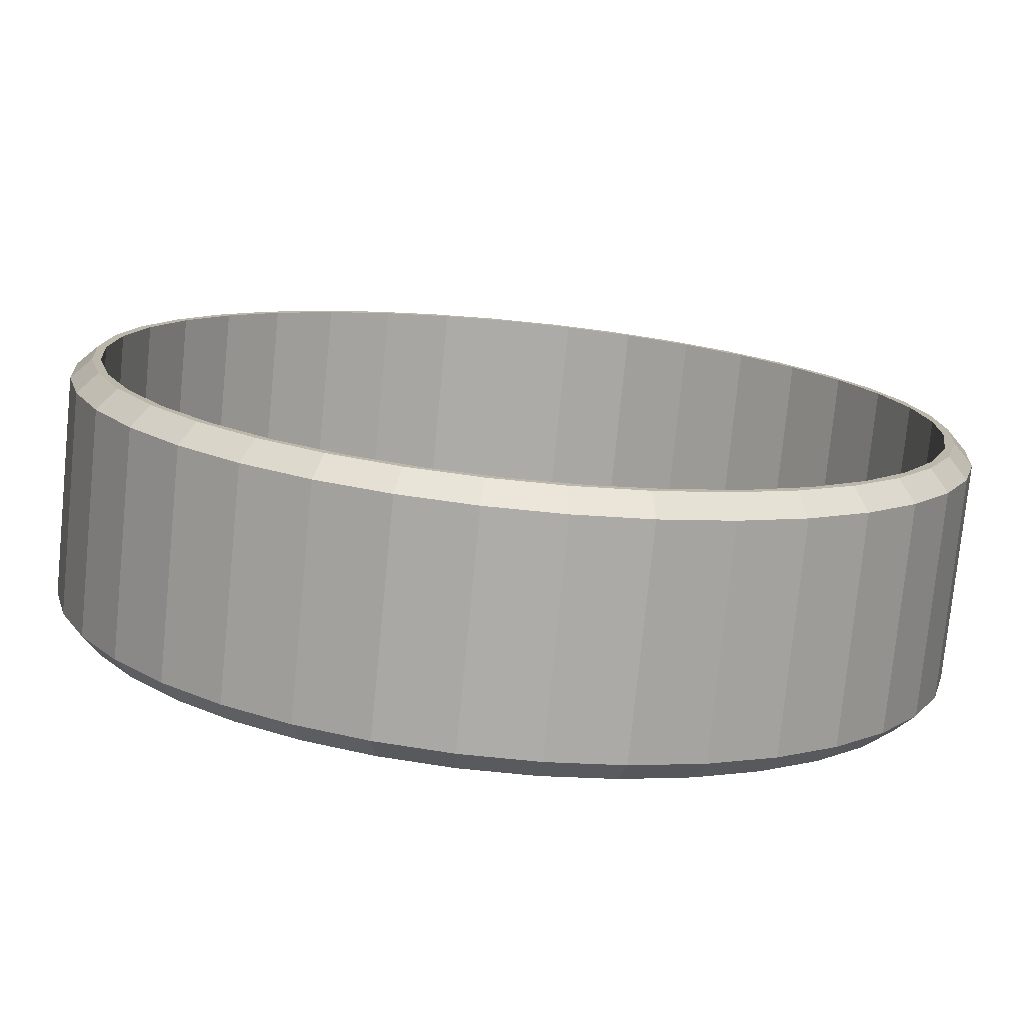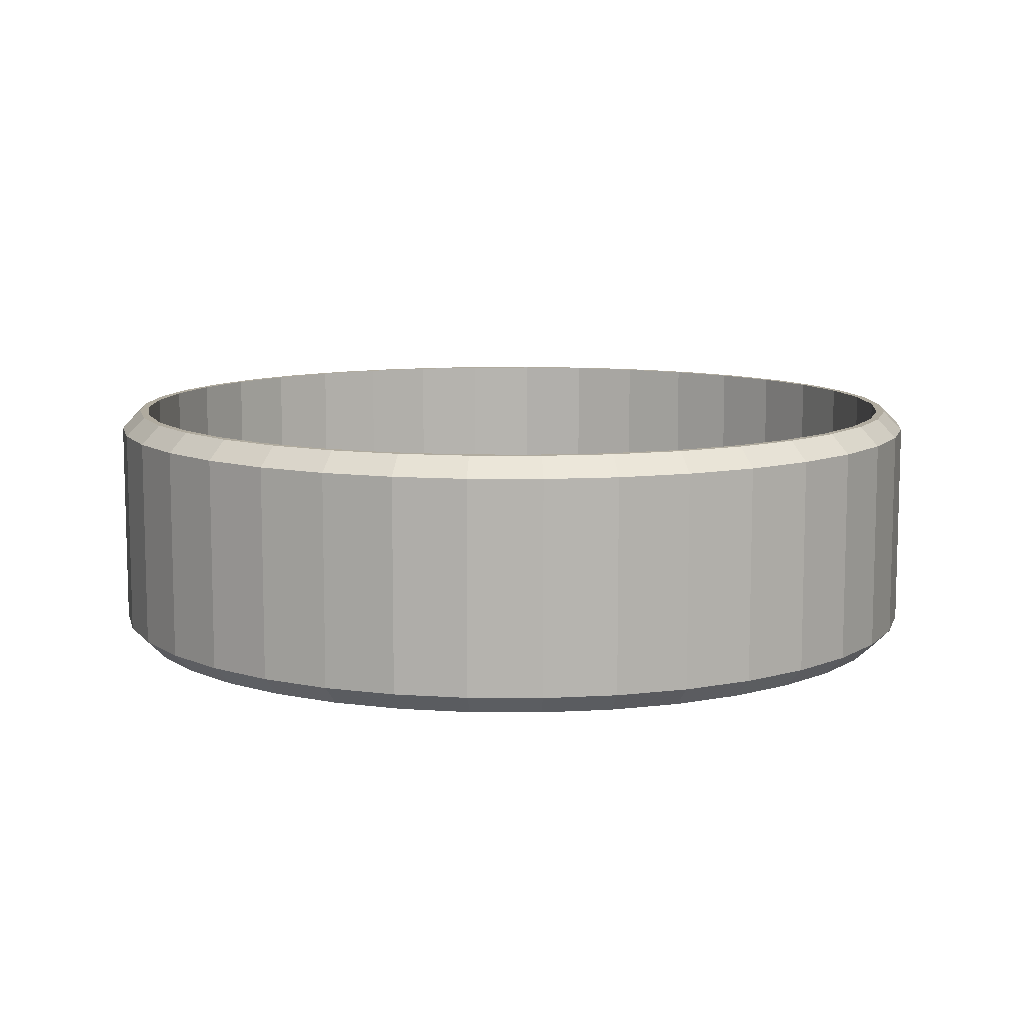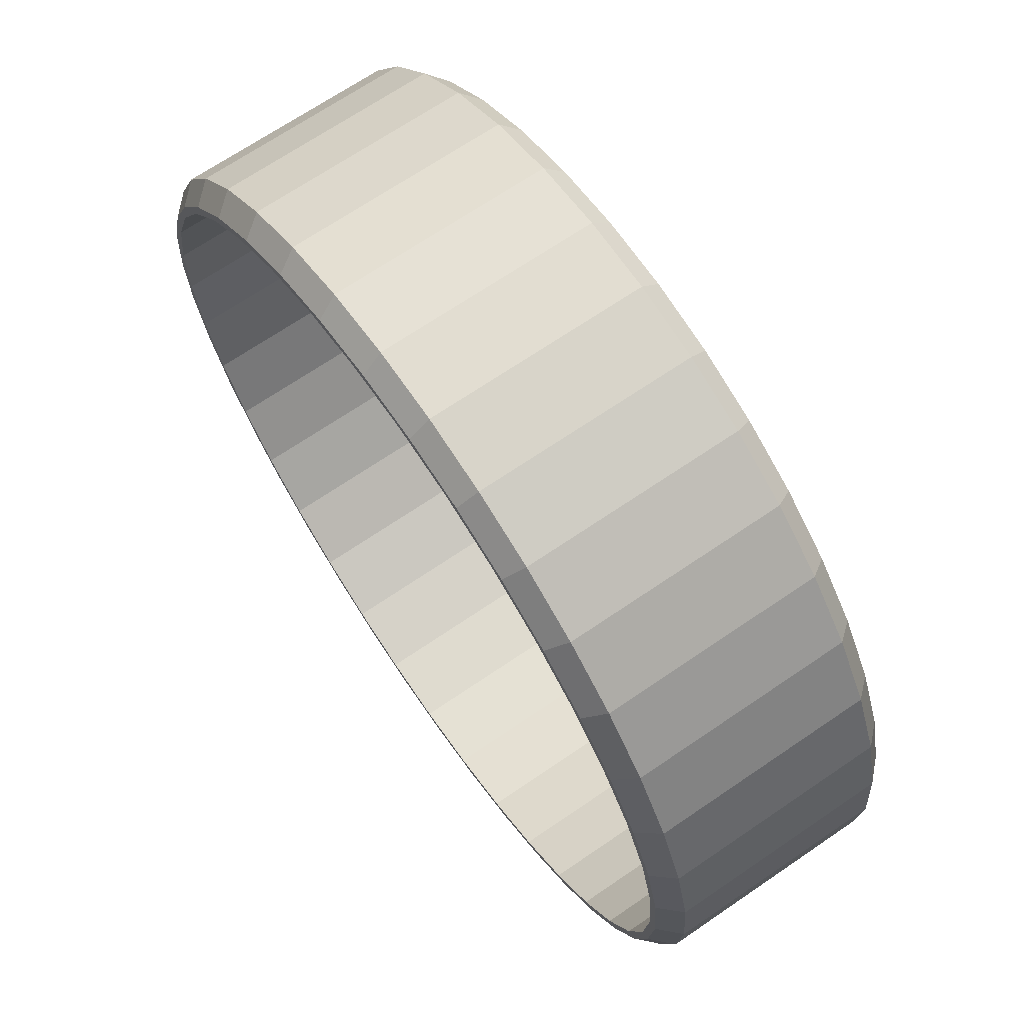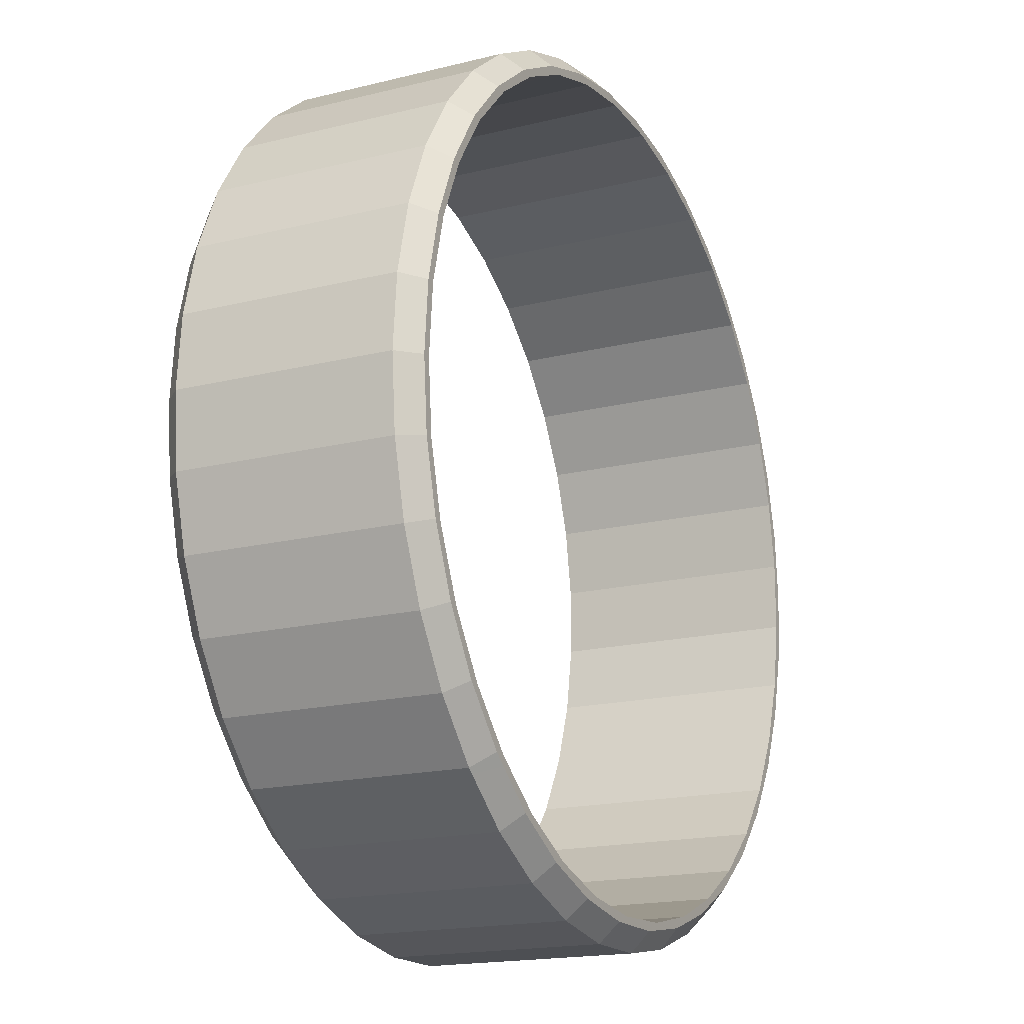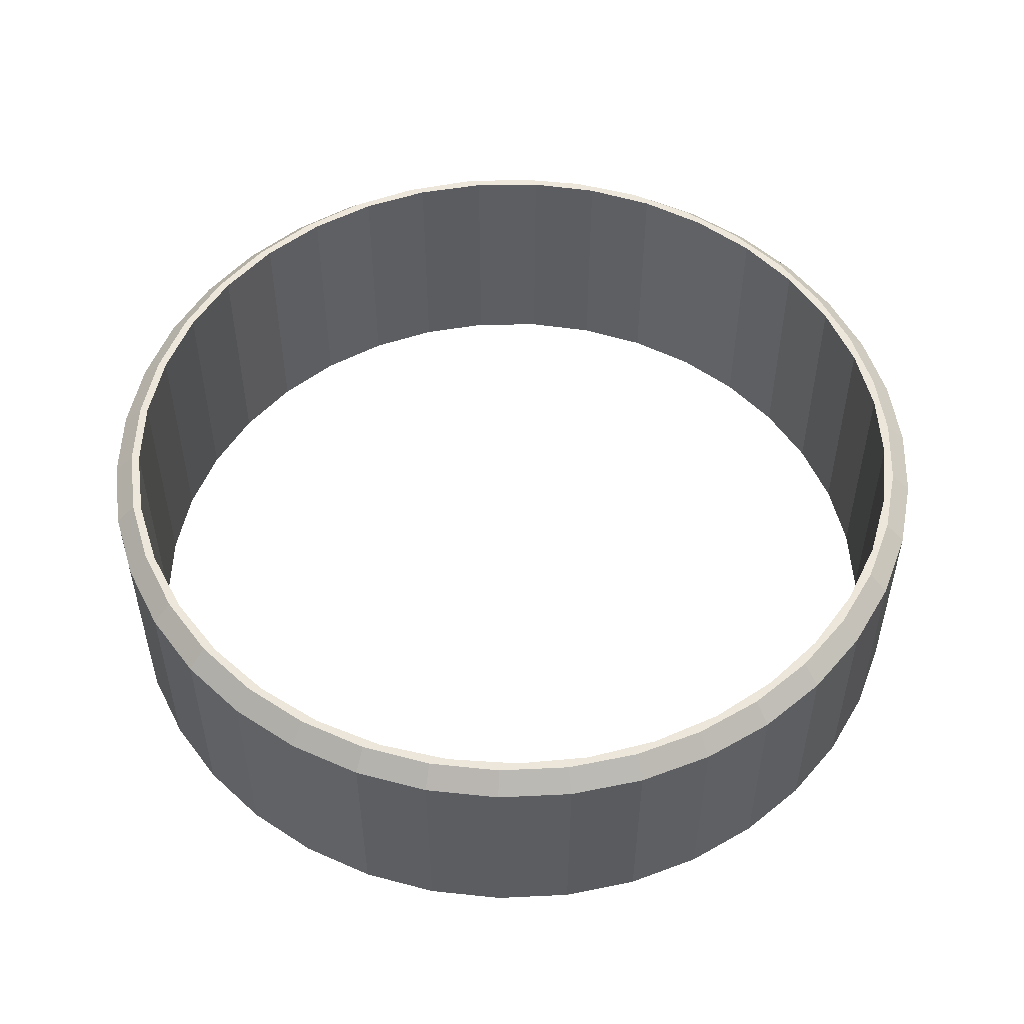
<metadata>
{"format":"obj","ext":"obj","renderer":"f3d","projection":"perspective","resolution":1024,"background":"white","views":[{"elev":-76.6,"azim":174.3,"up":"+Y"},{"elev":9.7,"azim":19.8,"up":"+Z"},{"elev":68.6,"azim":55.6,"up":"+Y"},{"elev":-17.6,"azim":116.2,"up":"+Y"},{"elev":52.3,"azim":-173.5,"up":"+Z"}]}
</metadata>
<code>
o ring_small_ring_small
v 0.03359 0.005604 -0.00825
v 0.03405 0 0.00825
v 0.03405 0 -0.00825
v 0.03359 -0.005604 0.00825
v 0.03359 -0.005604 -0.00825
v 0.0322 -0.01106 0.00825
v 0.0322 -0.01106 -0.00825
v 0.02995 -0.01621 0.00825
v 0.02995 -0.01621 -0.00825
v 0.02687 -0.02091 0.00825
v 0.02687 -0.02091 -0.00825
v 0.02306 -0.02505 0.00825
v 0.02306 -0.02505 -0.00825
v 0.01862 -0.02851 0.00825
v 0.01862 -0.02851 -0.00825
v 0.01368 -0.03118 0.00825
v 0.01368 -0.03118 -0.00825
v 0.008359 -0.03301 0.00825
v 0.008359 -0.03301 -0.00825
v 0.002812 -0.03393 0.00825
v 0.002812 -0.03393 -0.00825
v -0.002812 -0.03393 0.00825
v -0.002812 -0.03393 -0.00825
v -0.008359 -0.03301 0.00825
v -0.008359 -0.03301 -0.00825
v -0.01368 -0.03118 0.00825
v -0.01368 -0.03118 -0.00825
v -0.01862 -0.02851 0.00825
v -0.01862 -0.02851 -0.00825
v -0.02306 -0.02505 0.00825
v -0.02306 -0.02505 -0.00825
v -0.02687 -0.02091 0.00825
v -0.02687 -0.02091 -0.00825
v -0.02995 -0.01621 0.00825
v -0.02995 -0.01621 -0.00825
v -0.0322 -0.01106 0.00825
v -0.0322 -0.01106 -0.00825
v -0.03359 -0.005604 0.00825
v -0.03359 -0.005604 -0.00825
v -0.03405 0 0.00825
v -0.03405 0 -0.00825
v -0.03359 0.005604 0.00825
v -0.03359 0.005604 -0.00825
v -0.0322 0.01106 0.00825
v -0.0322 0.01106 -0.00825
v -0.02995 0.01621 0.00825
v -0.02995 0.01621 -0.00825
v -0.02687 0.02091 0.00825
v -0.02687 0.02091 -0.00825
v -0.02306 0.02505 0.00825
v -0.02306 0.02505 -0.00825
v -0.01862 0.02851 0.00825
v -0.01862 0.02851 -0.00825
v -0.01368 0.03118 0.00825
v -0.01368 0.03118 -0.00825
v -0.008359 0.03301 0.00825
v -0.008359 0.03301 -0.00825
v -0.002812 0.03393 0.00825
v -0.002812 0.03393 -0.00825
v 0.002812 0.03393 0.00825
v 0.002812 0.03393 -0.00825
v 0.008359 0.03301 0.00825
v 0.008359 0.03301 -0.00825
v 0.01368 0.03118 0.00825
v 0.01368 0.03118 -0.00825
v 0.01862 0.02851 0.00825
v 0.01862 0.02851 -0.00825
v 0.02306 0.02505 0.00825
v 0.02306 0.02505 -0.00825
v 0.02687 0.02091 0.00825
v 0.02687 0.02091 -0.00825
v 0.02995 0.01621 0.00825
v 0.02995 0.01621 -0.00825
v 0.0322 0.01106 0.00825
v 0.0322 0.01106 -0.00825
v 0.03359 0.005604 0.00825
v -0.03211 0.005358 0.00975
v -0.03079 0.01057 0.00975
v -0.02863 0.01549 0.00975
v -0.02569 0.01999 0.00975
v -0.02204 0.02395 0.00975
v -0.0178 0.02725 0.00975
v -0.01307 0.02981 0.00975
v -0.007991 0.03155 0.00975
v -0.002688 0.03244 0.00975
v 0.002688 0.03244 0.00975
v 0.007991 0.03155 0.00975
v 0.01307 0.02981 0.00975
v 0.0178 0.02725 0.00975
v 0.02204 0.02395 0.00975
v 0.02569 0.01999 0.00975
v 0.02863 0.01549 0.00975
v 0.03079 0.01057 0.00975
v 0.03211 0.005358 0.00975
v 0.03405 0 0.00825
v 0.03255 0 0.00975
v 0.03211 -0.005358 0.00975
v 0.03079 -0.01057 0.00975
v 0.02863 -0.01549 0.00975
v 0.02569 -0.01999 0.00975
v 0.02204 -0.02395 0.00975
v 0.0178 -0.02725 0.00975
v 0.01307 -0.02981 0.00975
v 0.007991 -0.03155 0.00975
v 0.002688 -0.03244 0.00975
v -0.002688 -0.03244 0.00975
v -0.007991 -0.03155 0.00975
v -0.01307 -0.02981 0.00975
v -0.0178 -0.02725 0.00975
v -0.02204 -0.02395 0.00975
v -0.02569 -0.01999 0.00975
v -0.02863 -0.01549 0.00975
v -0.03079 -0.01057 0.00975
v -0.03211 -0.005358 0.00975
v -0.03405 0 0.00825
v -0.03255 0 0.00975
v 0.03211 0.005358 -0.00975
v 0.03079 0.01057 -0.00975
v 0.02863 0.01549 -0.00975
v 0.02569 0.01999 -0.00975
v 0.02204 0.02395 -0.00975
v 0.0178 0.02725 -0.00975
v 0.01307 0.02981 -0.00975
v 0.007991 0.03155 -0.00975
v 0.002688 0.03244 -0.00975
v -0.002688 0.03244 -0.00975
v -0.007991 0.03155 -0.00975
v -0.01307 0.02981 -0.00975
v -0.0178 0.02725 -0.00975
v -0.02204 0.02395 -0.00975
v -0.02569 0.01999 -0.00975
v -0.02863 0.01549 -0.00975
v -0.03079 0.01057 -0.00975
v -0.03211 0.005358 -0.00975
v -0.03405 0 -0.00825
v -0.03255 0 -0.00975
v -0.03211 -0.005358 -0.00975
v -0.03079 -0.01057 -0.00975
v -0.02863 -0.01549 -0.00975
v -0.02569 -0.01999 -0.00975
v -0.02204 -0.02395 -0.00975
v -0.0178 -0.02725 -0.00975
v -0.01307 -0.02981 -0.00975
v -0.007991 -0.03155 -0.00975
v -0.002688 -0.03244 -0.00975
v 0.002688 -0.03244 -0.00975
v 0.007991 -0.03155 -0.00975
v 0.01307 -0.02981 -0.00975
v 0.0178 -0.02725 -0.00975
v 0.02204 -0.02395 -0.00975
v 0.02569 -0.01999 -0.00975
v 0.02863 -0.01549 -0.00975
v 0.03079 -0.01057 -0.00975
v 0.03211 -0.005358 -0.00975
v 0.03255 0 -0.00975
v -0.004054 0.03166 0.00975
v -0.009347 0.03052 0.00975
v -0.01437 0.0285 0.00975
v -0.01898 0.02566 0.00975
v -0.02304 0.02209 0.00975
v -0.02645 0.01787 0.00975
v -0.02909 0.01315 0.00975
v -0.03089 0.008043 0.00975
v -0.0318 0.002707 0.00975
v -0.0318 -0.002707 0.00975
v -0.03089 -0.008043 0.00975
v -0.02909 -0.01315 0.00975
v -0.02645 -0.01787 0.00975
v -0.02304 -0.02209 0.00975
v -0.01898 -0.02566 0.00975
v -0.01437 -0.0285 0.00975
v -0.009347 -0.03052 0.00975
v -0.004054 -0.03166 0.00975
v 0.001355 -0.03189 0.00975
v 0.006725 -0.0312 0.00975
v 0.0119 -0.02962 0.00975
v 0.01674 -0.02718 0.00975
v 0.02109 -0.02396 0.00975
v 0.02483 -0.02005 0.00975
v 0.02787 -0.01557 0.00975
v 0.0301 -0.01063 0.00975
v 0.03146 -0.005394 0.00975
v 0.03192 0 0.00975
v 0.03255 0 0.00975
v 0.03146 0.005394 0.00975
v 0.0301 0.01063 0.00975
v 0.02787 0.01557 0.00975
v 0.02483 0.02005 0.00975
v 0.02109 0.02396 0.00975
v 0.01674 0.02718 0.00975
v 0.0119 0.02962 0.00975
v 0.006725 0.0312 0.00975
v 0.001355 0.03189 0.00975
v -0.004054 -0.03166 -0.00975
v -0.009347 -0.03052 -0.00975
v -0.01437 -0.0285 -0.00975
v -0.01898 -0.02566 -0.00975
v -0.02304 -0.02209 -0.00975
v -0.02645 -0.01787 -0.00975
v -0.02909 -0.01315 -0.00975
v -0.03089 -0.008043 -0.00975
v -0.0318 -0.002707 -0.00975
v -0.03255 0 -0.00975
v -0.0318 0.002707 -0.00975
v -0.03089 0.008043 -0.00975
v -0.02909 0.01315 -0.00975
v -0.02645 0.01787 -0.00975
v -0.02304 0.02209 -0.00975
v -0.01898 0.02566 -0.00975
v -0.01437 0.0285 -0.00975
v -0.009347 0.03052 -0.00975
v -0.004054 0.03166 -0.00975
v 0.001355 0.03189 -0.00975
v 0.006725 0.0312 -0.00975
v 0.0119 0.02962 -0.00975
v 0.01674 0.02718 -0.00975
v 0.02109 0.02396 -0.00975
v 0.02483 0.02005 -0.00975
v 0.02787 0.01557 -0.00975
v 0.0301 0.01063 -0.00975
v 0.03146 0.005394 -0.00975
v 0.03192 0 -0.00975
v 0.03146 -0.005394 -0.00975
v 0.0301 -0.01063 -0.00975
v 0.02787 -0.01557 -0.00975
v 0.02483 -0.02005 -0.00975
v 0.02109 -0.02396 -0.00975
v 0.01674 -0.02718 -0.00975
v 0.0119 -0.02962 -0.00975
v 0.006725 -0.0312 -0.00975
v 0.001355 -0.03189 -0.00975
v 0.03192 0 0.00975
f 1 2 3
f 3 2 4
f 3 4 5
f 5 4 6
f 5 6 7
f 7 6 8
f 7 8 9
f 9 8 10
f 9 10 11
f 11 10 12
f 11 12 13
f 13 12 14
f 13 14 15
f 15 14 16
f 15 16 17
f 17 16 18
f 17 18 19
f 19 18 20
f 19 20 21
f 21 20 22
f 21 22 23
f 23 22 24
f 23 24 25
f 25 24 26
f 25 26 27
f 27 26 28
f 27 28 29
f 29 28 30
f 29 30 31
f 31 30 32
f 31 32 33
f 33 32 34
f 33 34 35
f 35 34 36
f 35 36 37
f 37 36 38
f 37 38 39
f 39 38 40
f 39 40 41
f 41 40 42
f 41 42 43
f 43 42 44
f 43 44 45
f 45 44 46
f 45 46 47
f 47 46 48
f 47 48 49
f 49 48 50
f 49 50 51
f 51 50 52
f 51 52 53
f 53 52 54
f 53 54 55
f 55 54 56
f 55 56 57
f 57 56 58
f 57 58 59
f 59 58 60
f 59 60 61
f 61 60 62
f 61 62 63
f 63 62 64
f 63 64 65
f 65 64 66
f 65 66 67
f 67 66 68
f 67 68 69
f 69 68 70
f 69 70 71
f 71 70 72
f 71 72 73
f 73 72 74
f 73 74 75
f 75 74 76
f 75 76 1
f 1 76 2
f 42 77 44
f 44 77 78
f 44 78 46
f 46 78 79
f 46 79 48
f 48 79 80
f 48 80 50
f 50 80 81
f 50 81 52
f 52 81 82
f 52 82 54
f 54 82 83
f 54 83 56
f 56 83 84
f 56 84 58
f 58 84 85
f 58 85 60
f 60 85 86
f 60 86 62
f 62 86 87
f 62 87 64
f 64 87 88
f 64 88 66
f 66 88 89
f 66 89 68
f 68 89 90
f 68 90 70
f 70 90 91
f 70 91 72
f 72 91 92
f 72 92 74
f 74 92 93
f 74 93 76
f 76 93 94
f 76 94 95
f 95 94 96
f 95 96 4
f 4 96 97
f 4 97 6
f 6 97 98
f 6 98 8
f 8 98 99
f 8 99 10
f 10 99 100
f 10 100 12
f 12 100 101
f 12 101 14
f 14 101 102
f 14 102 16
f 16 102 103
f 16 103 18
f 18 103 104
f 18 104 20
f 20 104 105
f 20 105 22
f 22 105 106
f 22 106 24
f 24 106 107
f 24 107 26
f 26 107 108
f 26 108 28
f 28 108 109
f 28 109 30
f 30 109 110
f 30 110 32
f 32 110 111
f 32 111 34
f 34 111 112
f 34 112 36
f 36 112 113
f 36 113 38
f 38 113 114
f 38 114 115
f 115 114 116
f 115 116 42
f 42 116 77
f 1 117 75
f 75 117 118
f 75 118 73
f 73 118 119
f 73 119 71
f 71 119 120
f 71 120 69
f 69 120 121
f 69 121 67
f 67 121 122
f 67 122 65
f 65 122 123
f 65 123 63
f 63 123 124
f 63 124 61
f 61 124 125
f 61 125 59
f 59 125 126
f 59 126 57
f 57 126 127
f 57 127 55
f 55 127 128
f 55 128 53
f 53 128 129
f 53 129 51
f 51 129 130
f 51 130 49
f 49 130 131
f 49 131 47
f 47 131 132
f 47 132 45
f 45 132 133
f 45 133 43
f 43 133 134
f 43 134 135
f 135 134 136
f 135 136 39
f 39 136 137
f 39 137 37
f 37 137 138
f 37 138 35
f 35 138 139
f 35 139 33
f 33 139 140
f 33 140 31
f 31 140 141
f 31 141 29
f 29 141 142
f 29 142 27
f 27 142 143
f 27 143 25
f 25 143 144
f 25 144 23
f 23 144 145
f 23 145 21
f 21 145 146
f 21 146 19
f 19 146 147
f 19 147 17
f 17 147 148
f 17 148 15
f 15 148 149
f 15 149 13
f 13 149 150
f 13 150 11
f 11 150 151
f 11 151 9
f 9 151 152
f 9 152 7
f 7 152 153
f 7 153 5
f 5 153 154
f 5 154 3
f 3 154 155
f 3 155 1
f 1 155 117
f 86 85 156
f 156 85 84
f 156 84 157
f 157 84 83
f 157 83 158
f 158 83 82
f 158 82 159
f 159 82 81
f 159 81 160
f 160 81 80
f 160 80 161
f 161 80 79
f 161 79 162
f 162 79 78
f 162 78 163
f 163 78 77
f 163 77 164
f 164 77 116
f 164 116 165
f 165 116 114
f 165 114 166
f 166 114 113
f 166 113 167
f 167 113 112
f 167 112 168
f 168 112 111
f 168 111 169
f 169 111 110
f 169 110 170
f 170 110 109
f 170 109 171
f 171 109 108
f 171 108 172
f 172 108 107
f 172 107 173
f 173 107 106
f 173 106 174
f 174 106 105
f 174 105 175
f 175 105 104
f 175 104 176
f 176 104 103
f 176 103 177
f 177 103 102
f 177 102 178
f 178 102 101
f 178 101 179
f 179 101 100
f 179 100 180
f 180 100 99
f 180 99 181
f 181 99 98
f 181 98 182
f 182 98 97
f 182 97 183
f 183 97 184
f 183 184 185
f 185 184 94
f 185 94 186
f 186 94 93
f 186 93 187
f 187 93 92
f 187 92 188
f 188 92 91
f 188 91 189
f 189 91 90
f 189 90 190
f 190 90 89
f 190 89 191
f 191 89 88
f 191 88 192
f 192 88 87
f 192 87 193
f 193 87 86
f 193 86 156
f 146 145 194
f 194 145 144
f 194 144 195
f 195 144 143
f 195 143 196
f 196 143 142
f 196 142 197
f 197 142 141
f 197 141 198
f 198 141 140
f 198 140 199
f 199 140 139
f 199 139 200
f 200 139 138
f 200 138 201
f 201 138 137
f 201 137 202
f 202 137 203
f 202 203 204
f 204 203 134
f 204 134 205
f 205 134 133
f 205 133 206
f 206 133 132
f 206 132 207
f 207 132 131
f 207 131 208
f 208 131 130
f 208 130 209
f 209 130 129
f 209 129 210
f 210 129 128
f 210 128 211
f 211 128 127
f 211 127 212
f 212 127 126
f 212 126 213
f 213 126 125
f 213 125 214
f 214 125 124
f 214 124 215
f 215 124 123
f 215 123 216
f 216 123 122
f 216 122 217
f 217 122 121
f 217 121 218
f 218 121 120
f 218 120 219
f 219 120 119
f 219 119 220
f 220 119 118
f 220 118 221
f 221 118 117
f 221 117 222
f 222 117 155
f 222 155 223
f 223 155 154
f 223 154 224
f 224 154 153
f 224 153 225
f 225 153 152
f 225 152 226
f 226 152 151
f 226 151 227
f 227 151 150
f 227 150 228
f 228 150 149
f 228 149 229
f 229 149 148
f 229 148 230
f 230 148 147
f 230 147 231
f 231 147 146
f 231 146 194
f 223 232 222
f 222 232 185
f 222 185 221
f 221 185 186
f 221 186 220
f 220 186 187
f 220 187 219
f 219 187 188
f 219 188 218
f 218 188 189
f 218 189 217
f 217 189 190
f 217 190 216
f 216 190 191
f 216 191 215
f 215 191 192
f 215 192 214
f 214 192 193
f 214 193 213
f 213 193 156
f 213 156 212
f 212 156 157
f 212 157 211
f 211 157 158
f 211 158 210
f 210 158 159
f 210 159 209
f 209 159 160
f 209 160 208
f 208 160 161
f 208 161 207
f 207 161 162
f 207 162 206
f 206 162 163
f 206 163 205
f 205 163 164
f 205 164 204
f 204 164 165
f 204 165 202
f 202 165 166
f 202 166 201
f 201 166 167
f 201 167 200
f 200 167 168
f 200 168 199
f 199 168 169
f 199 169 198
f 198 169 170
f 198 170 197
f 197 170 171
f 197 171 196
f 196 171 172
f 196 172 195
f 195 172 173
f 195 173 194
f 194 173 174
f 194 174 231
f 231 174 175
f 231 175 230
f 230 175 176
f 230 176 229
f 229 176 177
f 229 177 228
f 228 177 178
f 228 178 227
f 227 178 179
f 227 179 226
f 226 179 180
f 226 180 225
f 225 180 181
f 225 181 224
f 224 181 182
f 224 182 223
f 223 182 232

</code>
